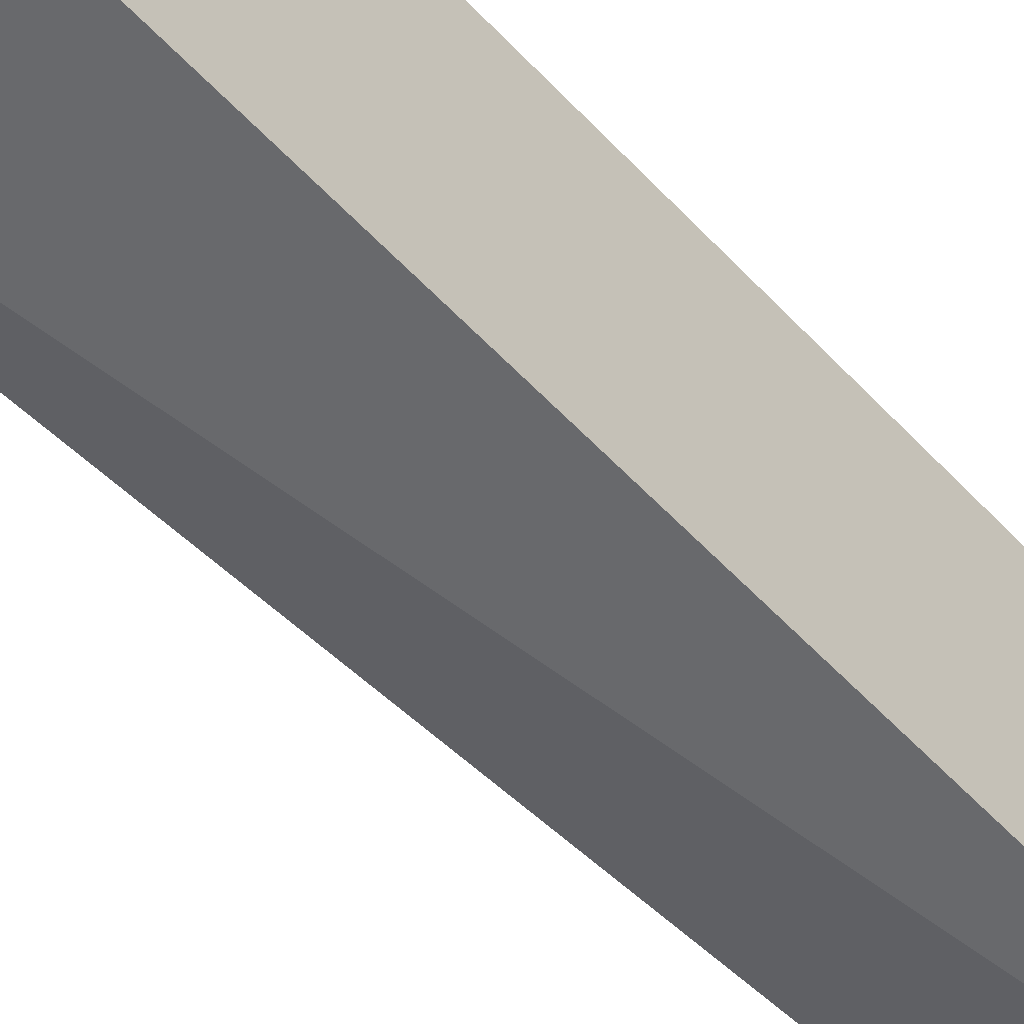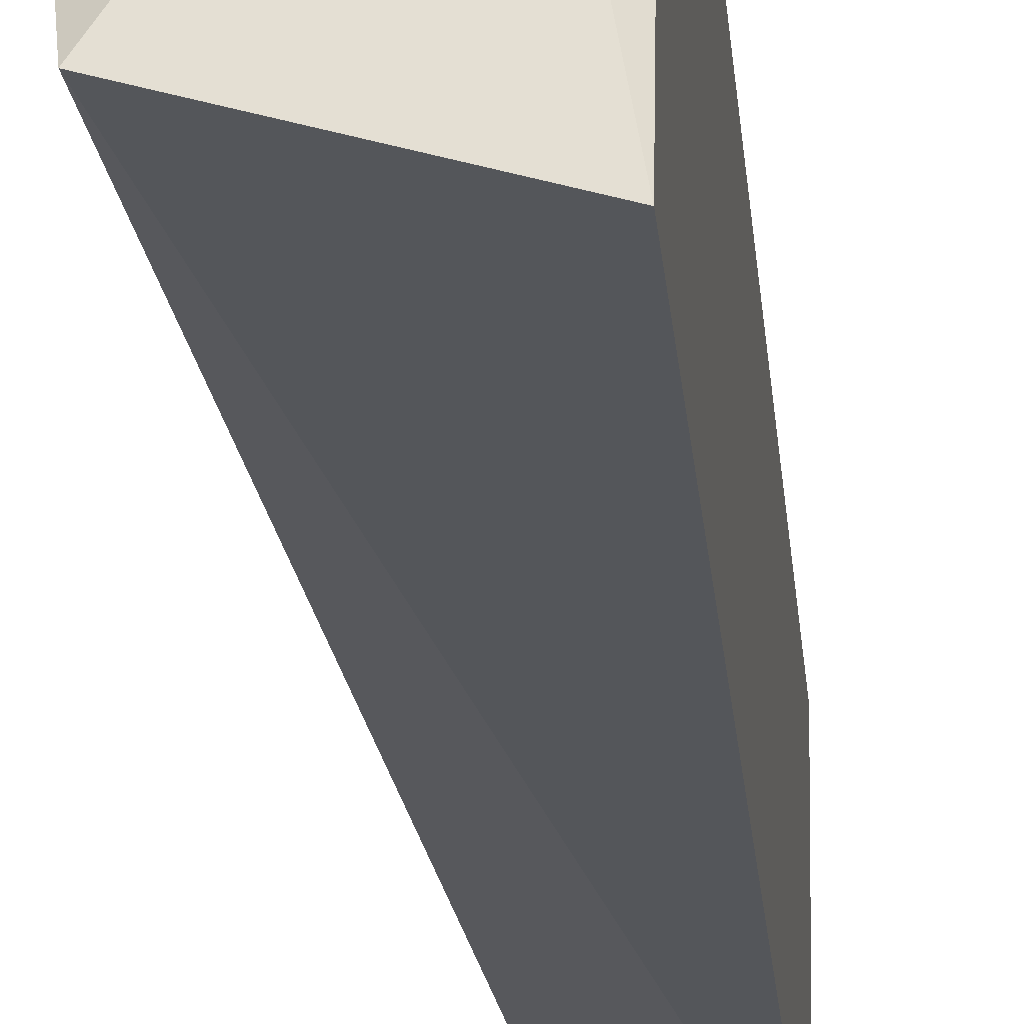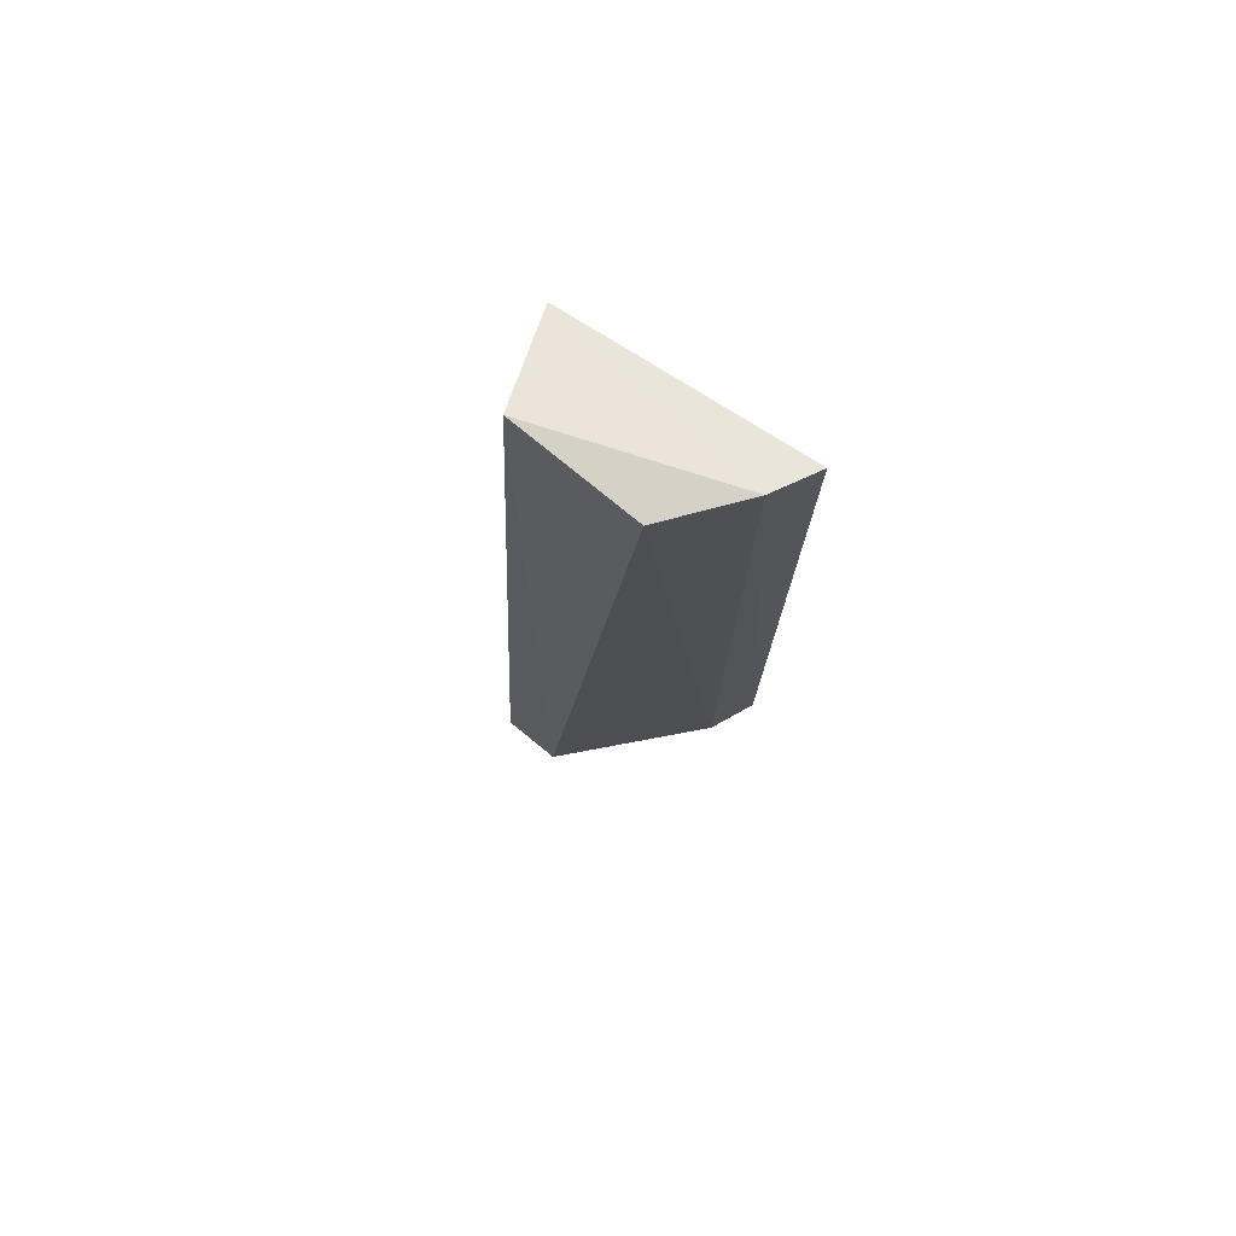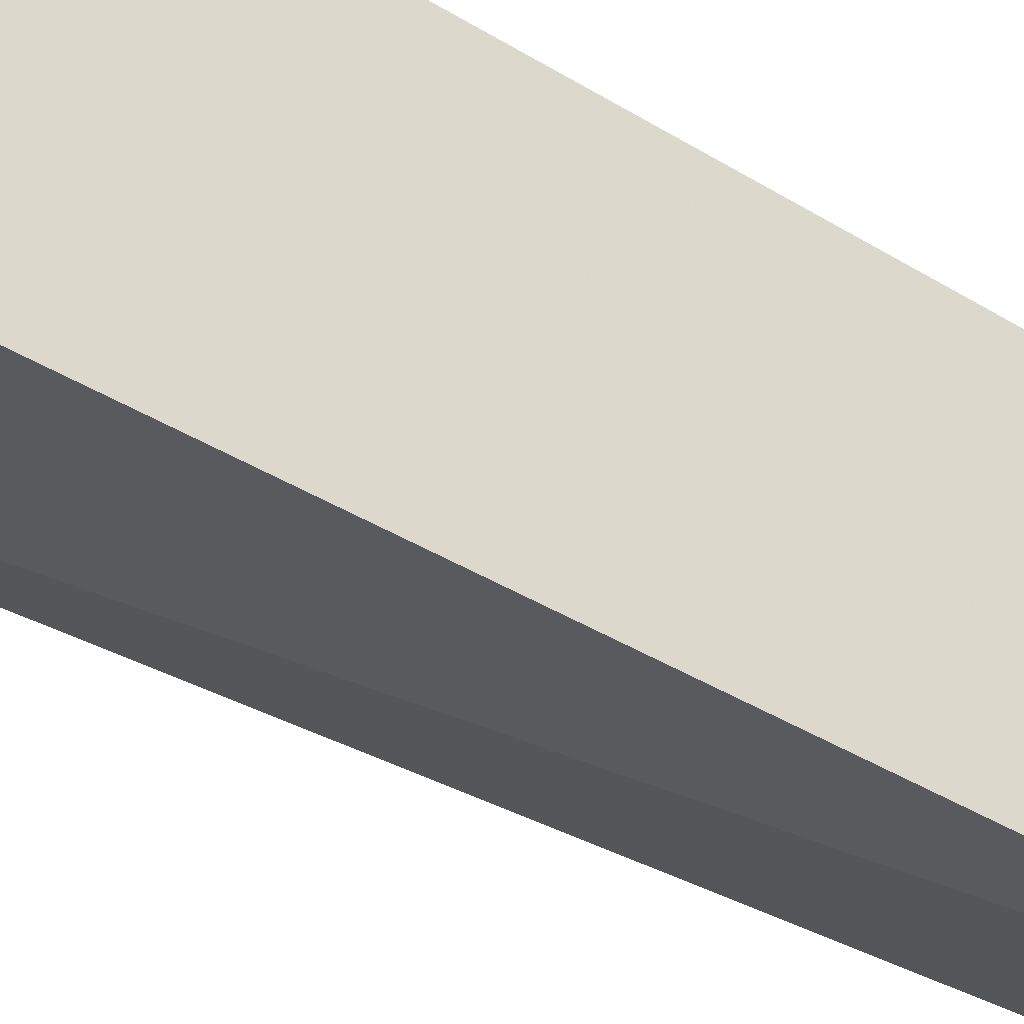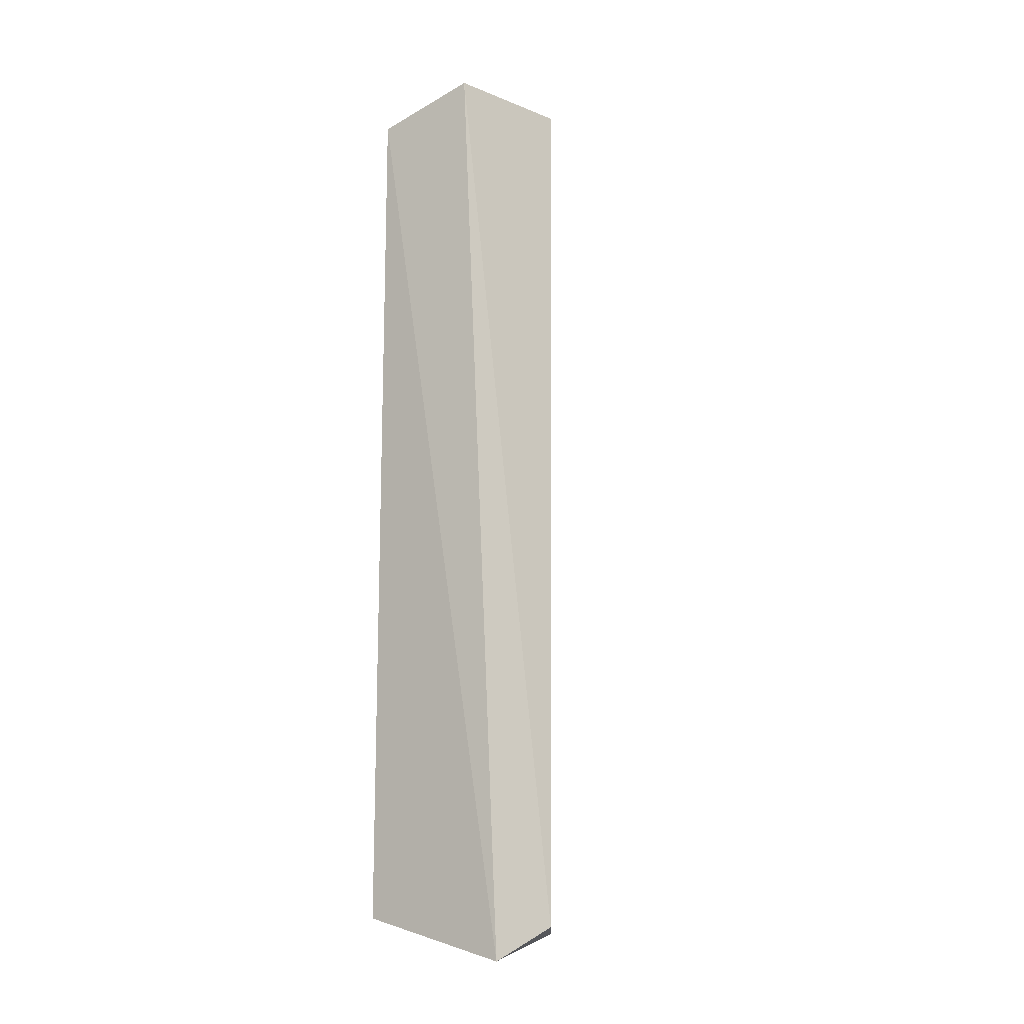
<metadata>
{"format":"obj","ext":"obj","renderer":"f3d","projection":"perspective","resolution":1024,"background":"white","views":[{"elev":-61.7,"azim":43.2,"up":"+Z"},{"elev":-26.1,"azim":5.4,"up":"+Z"},{"elev":77.0,"azim":-56.5,"up":"+Y"},{"elev":-40.6,"azim":52.4,"up":"+Z"},{"elev":-10.7,"azim":-133.7,"up":"+Y"}]}
</metadata>
<code>
v 0.135 -0.1059 0.11
v 0.1437 -0.101 0.05974
v 0.1454 0.09696 0.1148
v 0.1203 0.1014 0.09627
v 0.1085 -0.1094 0.06642
v 0.1446 0.09583 0.06166
v 0.1351 0.101 0.1094
v 0.1448 -0.1019 0.1158
v 0.1063 -0.1024 0.08123
v 0.1227 0.1033 0.06821
f 5 2 1
f 6 2 5
f 7 4 1
f 7 3 6
f 8 1 2
f 8 7 1
f 8 3 7
f 8 6 3
f 8 2 6
f 9 5 1
f 9 1 4
f 10 6 5
f 10 7 6
f 10 4 7
f 10 9 4
f 10 5 9

</code>
